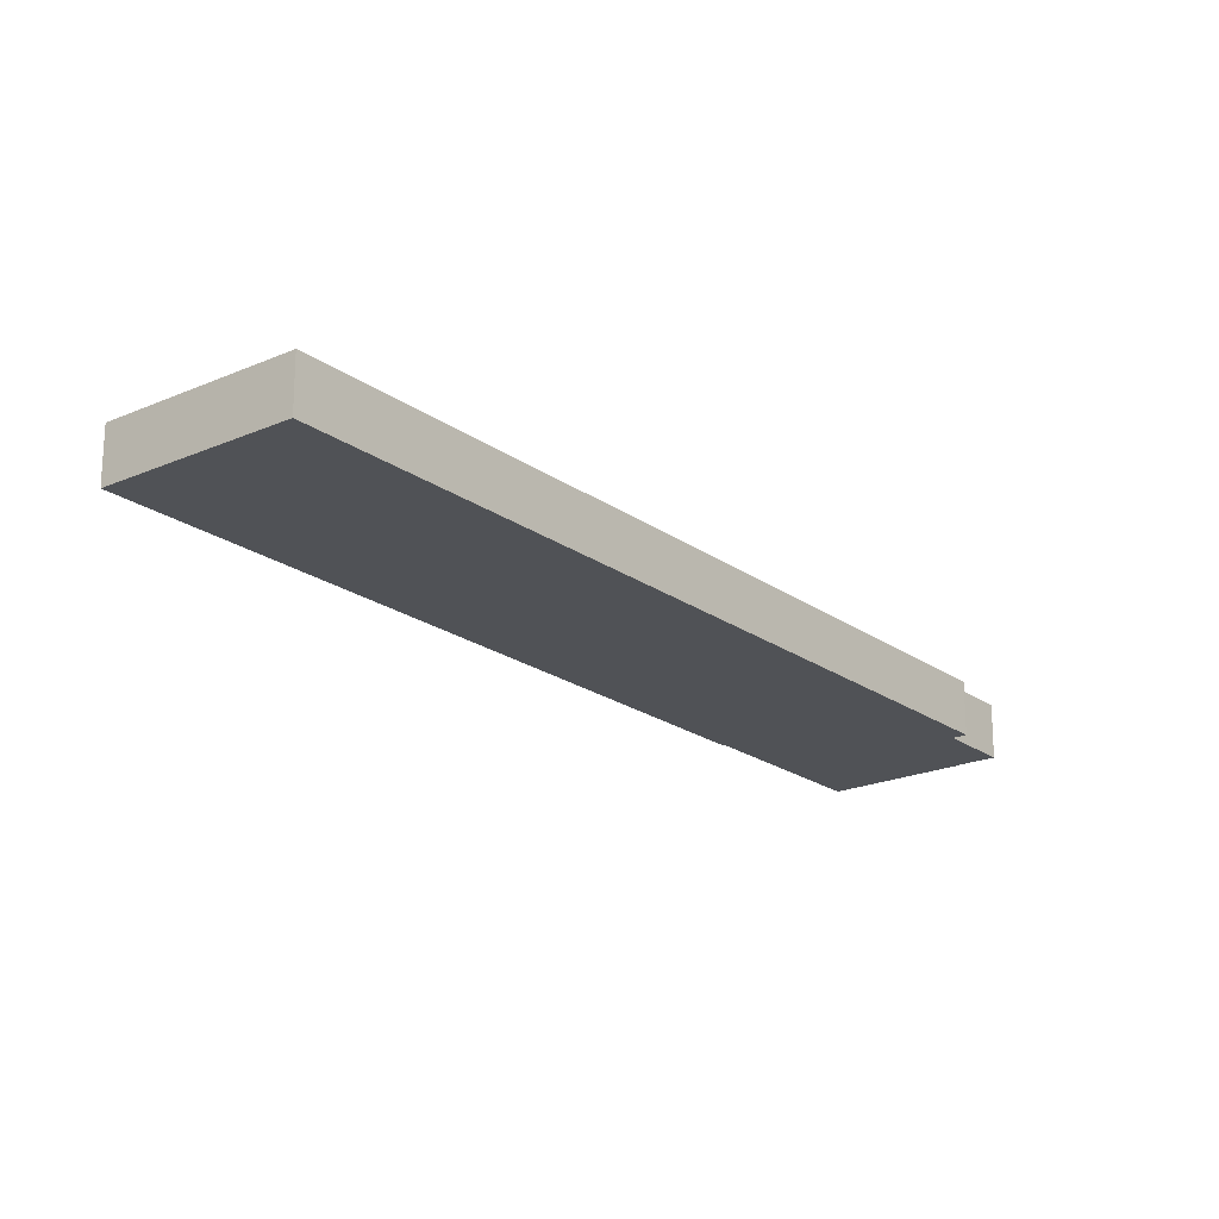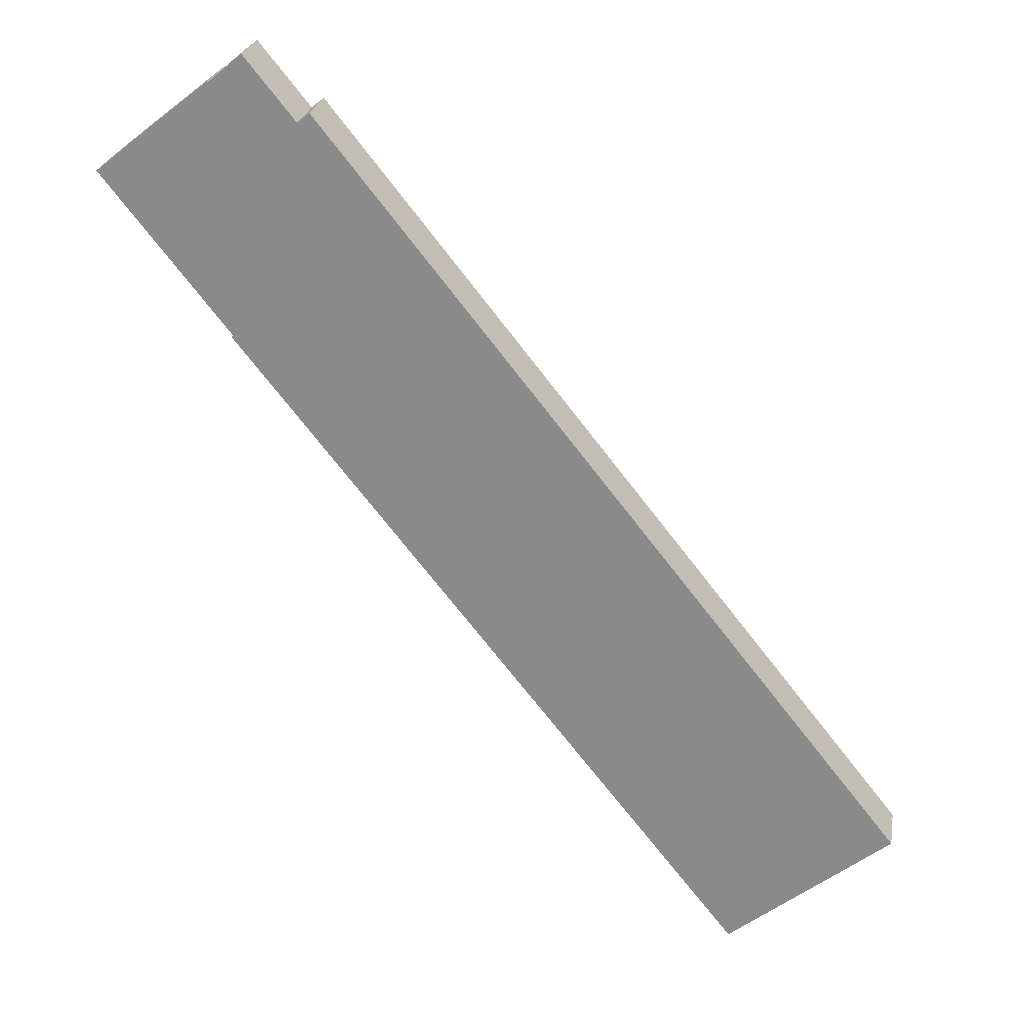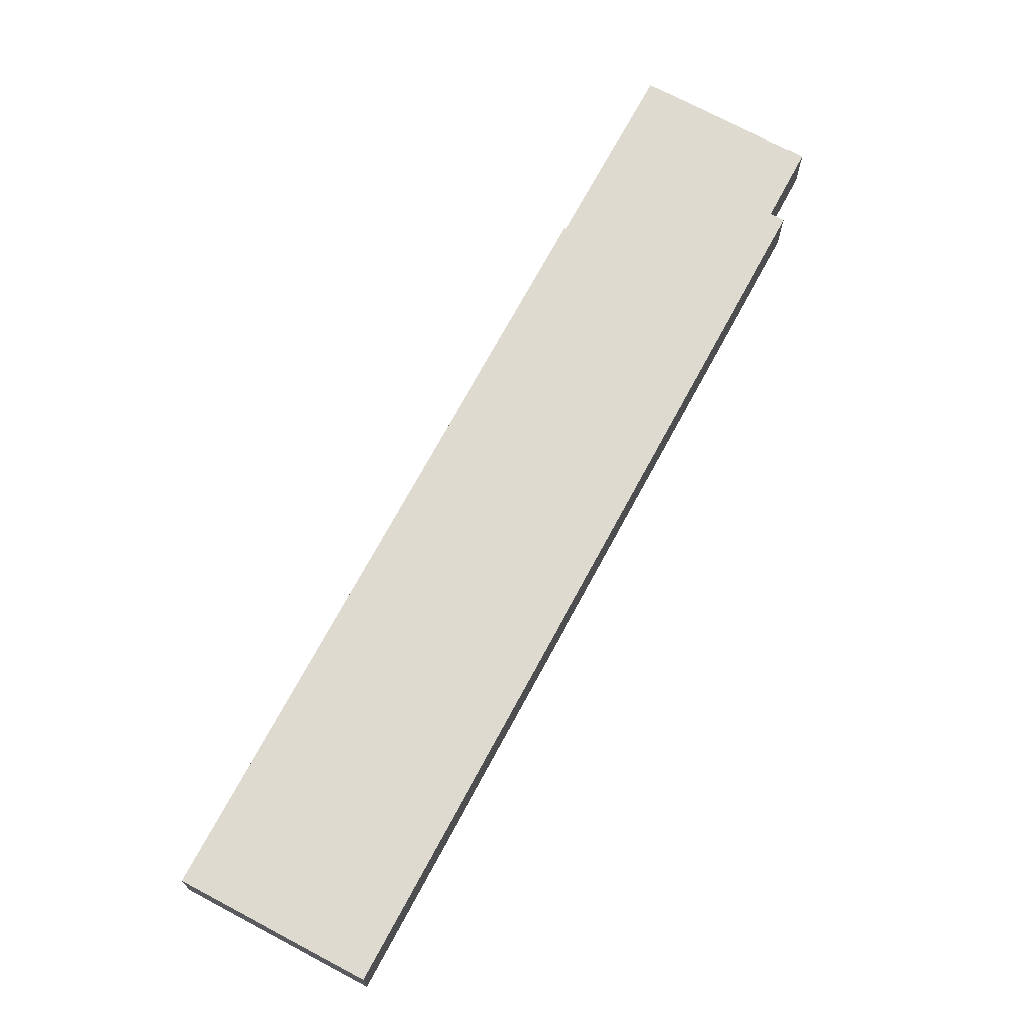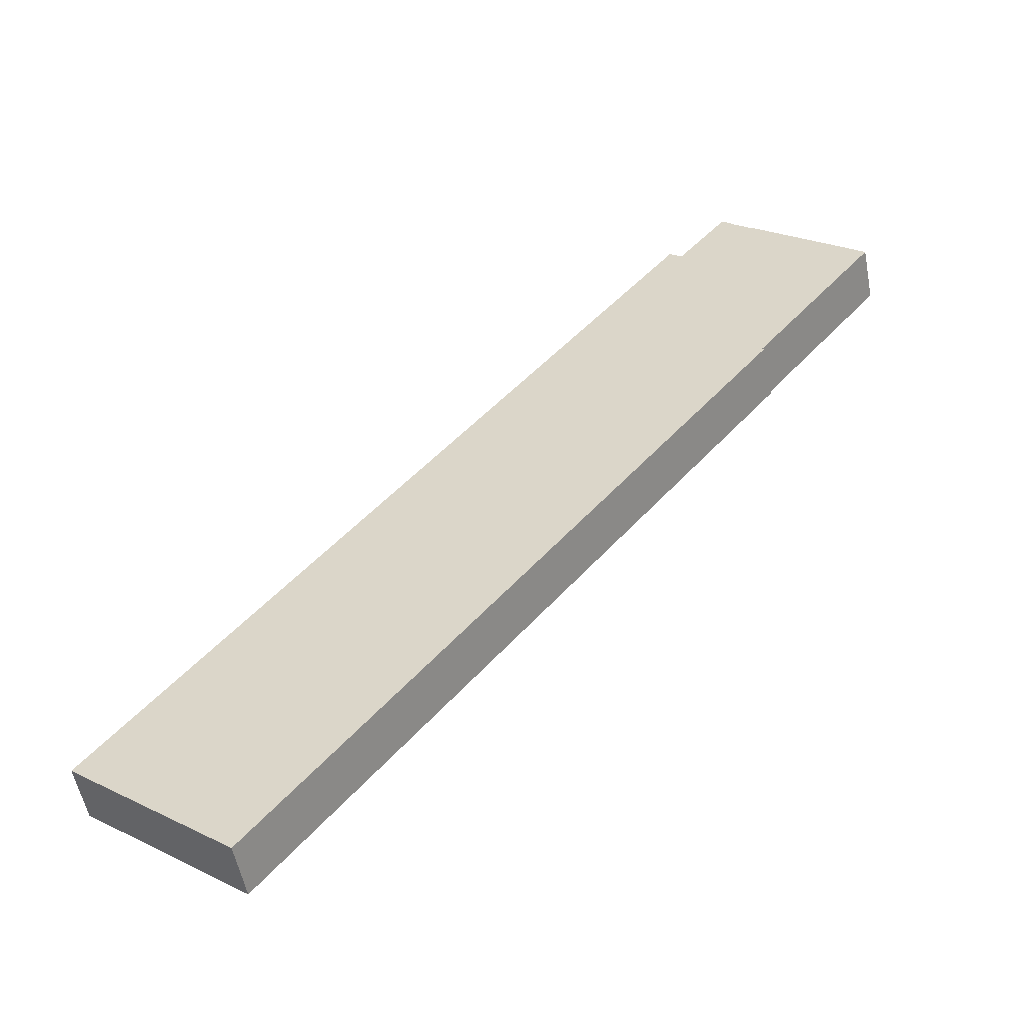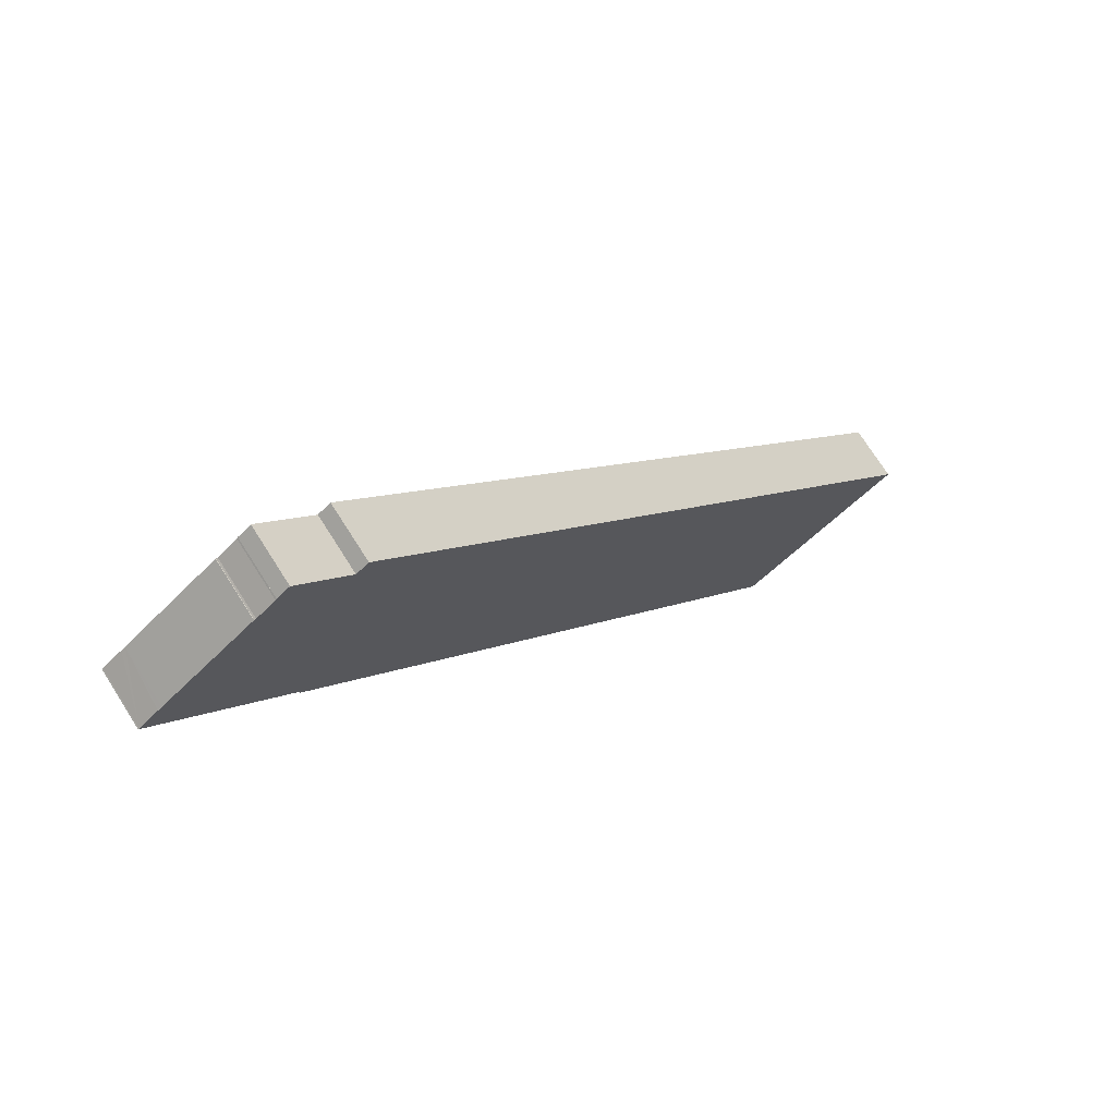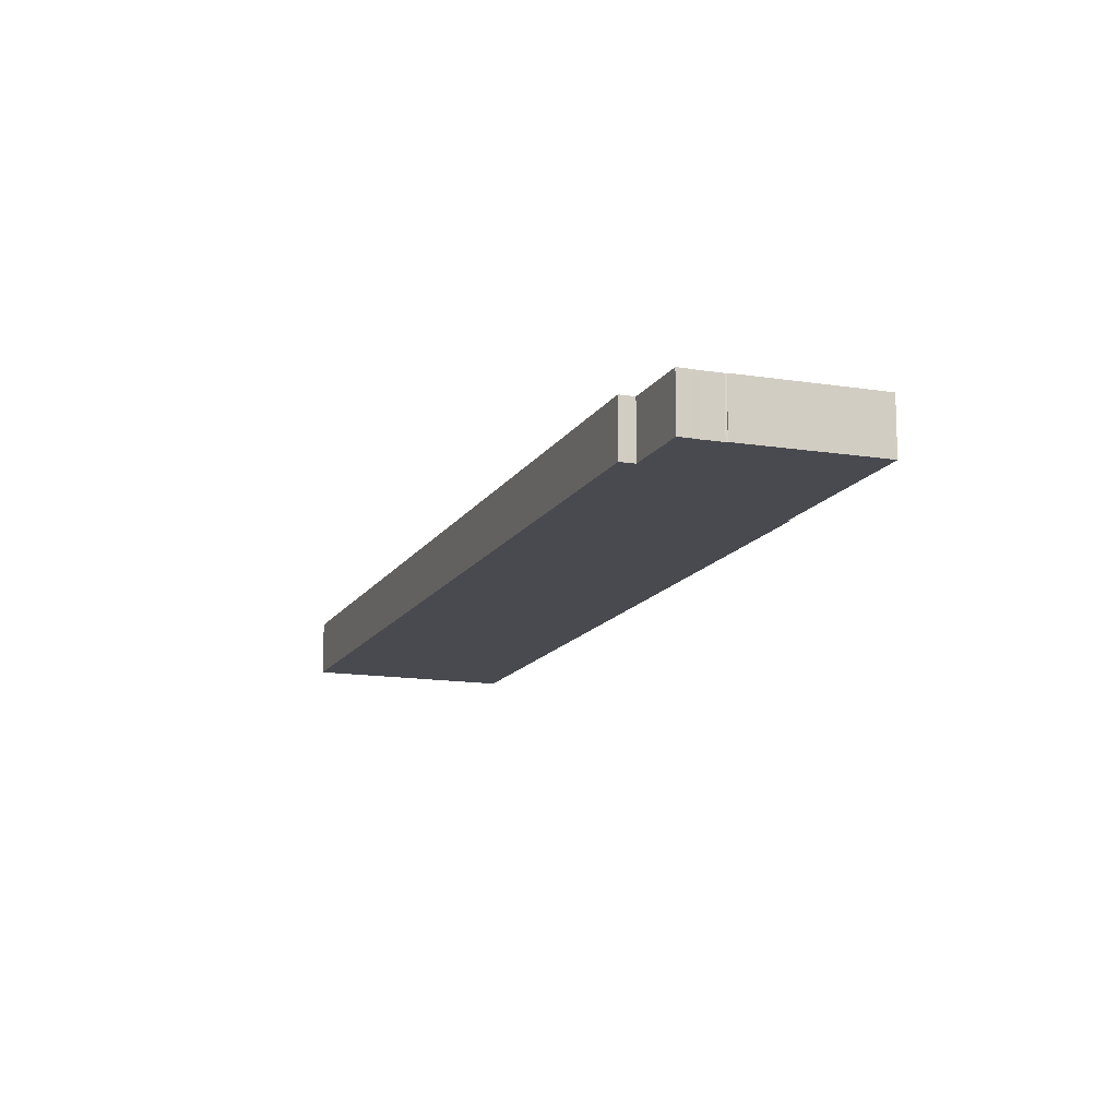
<metadata>
{"format":"obj","ext":"obj","renderer":"f3d","projection":"perspective","resolution":1024,"background":"white","views":[{"elev":-21.0,"azim":-103.1,"up":"+Y"},{"elev":24.6,"azim":-170.3,"up":"+Z"},{"elev":71.0,"azim":-113.2,"up":"+Y"},{"elev":-53.9,"azim":10.9,"up":"+Z"},{"elev":73.5,"azim":147.5,"up":"+Z"},{"elev":-13.6,"azim":18.6,"up":"+Y"}]}
</metadata>
<code>
v  79.19 6.723 93.46
v  79.15 6.723 93.41
v  77.69 6.723 94.66
v  71.61 6.723 87.12
v  40.96 6.723 51.56
v  70.14 6.723 88.28
v  15.11 6.723 19.02
v  7.45 6.723 9.377
v  0 6.723 4.117e-16
v  17.7 6.723 -14.23
v  79.33 6.723 93.23
v  81.55 6.723 91.45
v  81.74 6.723 91.35
v  81.78 6.723 91.4
v  92.64 6.723 82.77
v  92.99 6.723 82.49
v  93.11 6.723 82.39
v  95.4 6.723 80.52
v  19.39 6.723 -15.59
v  95.42 6.723 80.51
v  80.3 6.723 61.23
v  95.54 6.723 80.42
v  80.5 6.723 61.06
v  72.93 6.723 51.56
v  95.54 -4.924e-15 80.42
v  80.3 -3.749e-15 61.23
v  80.5 -3.739e-15 61.06
v  72.93 -3.157e-15 51.56
v  19.39 9.546e-16 -15.59
v  79.19 -5.723e-15 93.46
v  79.15 -5.719e-15 93.41
v  70.14 -5.406e-15 88.28
v  71.61 -5.335e-15 87.12
v  77.69 -5.796e-15 94.66
v  79.33 -5.709e-15 93.23
v  81.55 -5.6e-15 91.45
v  81.74 -5.593e-15 91.35
v  95.42 -4.93e-15 80.51
v  81.78 -5.597e-15 91.4
v  92.64 -5.068e-15 82.77
v  92.99 -5.051e-15 82.49
v  93.11 -5.045e-15 82.39
v  95.4 -4.931e-15 80.52
v  17.7 8.713e-16 -14.23
v  0 0 0
v  7.45 -5.742e-16 9.377
v  15.11 -1.164e-15 19.02
v  40.96 -3.157e-15 51.56
g defaultobject
f 1 2 3
f 4 5 6
f 5 4 7
f 7 4 8
f 8 4 9
f 9 4 10
f 10 4 3
f 10 3 2
f 10 2 11
f 10 11 12
f 10 12 13
f 10 13 14
f 10 14 15
f 10 15 16
f 10 16 17
f 10 17 18
f 10 18 19
f 19 18 20
f 19 20 21
f 21 20 22
f 19 21 23
f 19 23 24
f 25 21 22
f 21 25 26
f 27 24 23
f 24 27 28
f 24 28 19
f 19 28 29
f 30 2 1
f 2 30 31
f 26 23 21
f 23 26 27
f 32 4 6
f 4 32 33
f 34 1 3
f 1 34 30
f 31 11 2
f 11 31 35
f 35 12 11
f 12 35 36
f 36 13 12
f 13 36 37
f 38 22 20
f 22 38 25
f 39 15 14
f 15 39 40
f 15 40 16
f 16 40 17
f 17 40 18
f 18 40 41
f 18 41 20
f 20 41 42
f 20 42 43
f 20 43 38
f 29 10 19
f 10 29 9
f 9 29 44
f 9 44 45
f 45 8 9
f 8 45 46
f 8 46 7
f 7 46 47
f 7 47 5
f 5 47 48
f 5 48 6
f 6 48 32
f 33 3 4
f 3 33 34
f 37 14 13
f 14 37 39
f 33 30 34
f 30 33 31
f 31 33 35
f 35 33 36
f 36 33 37
f 48 33 32
f 33 48 40
f 40 48 41
f 41 48 42
f 42 48 43
f 43 48 38
f 38 48 25
f 25 48 26
f 26 48 27
f 27 48 28
f 28 48 47
f 28 47 29
f 29 47 46
f 29 46 44
f 44 46 45
f 37 40 39
f 40 37 33

</code>
